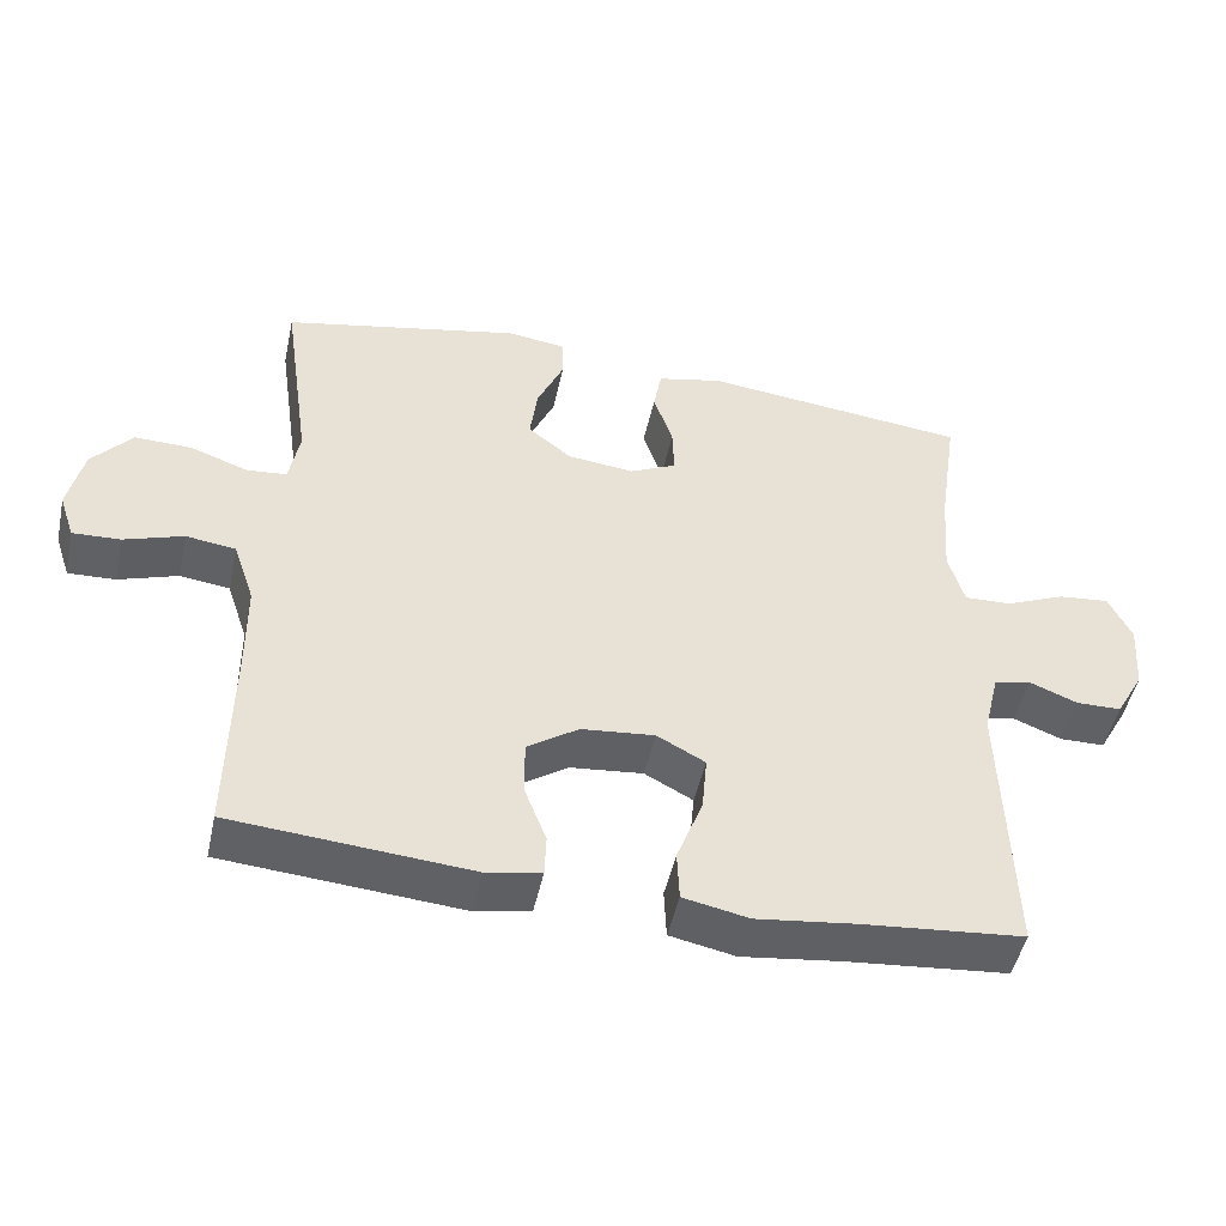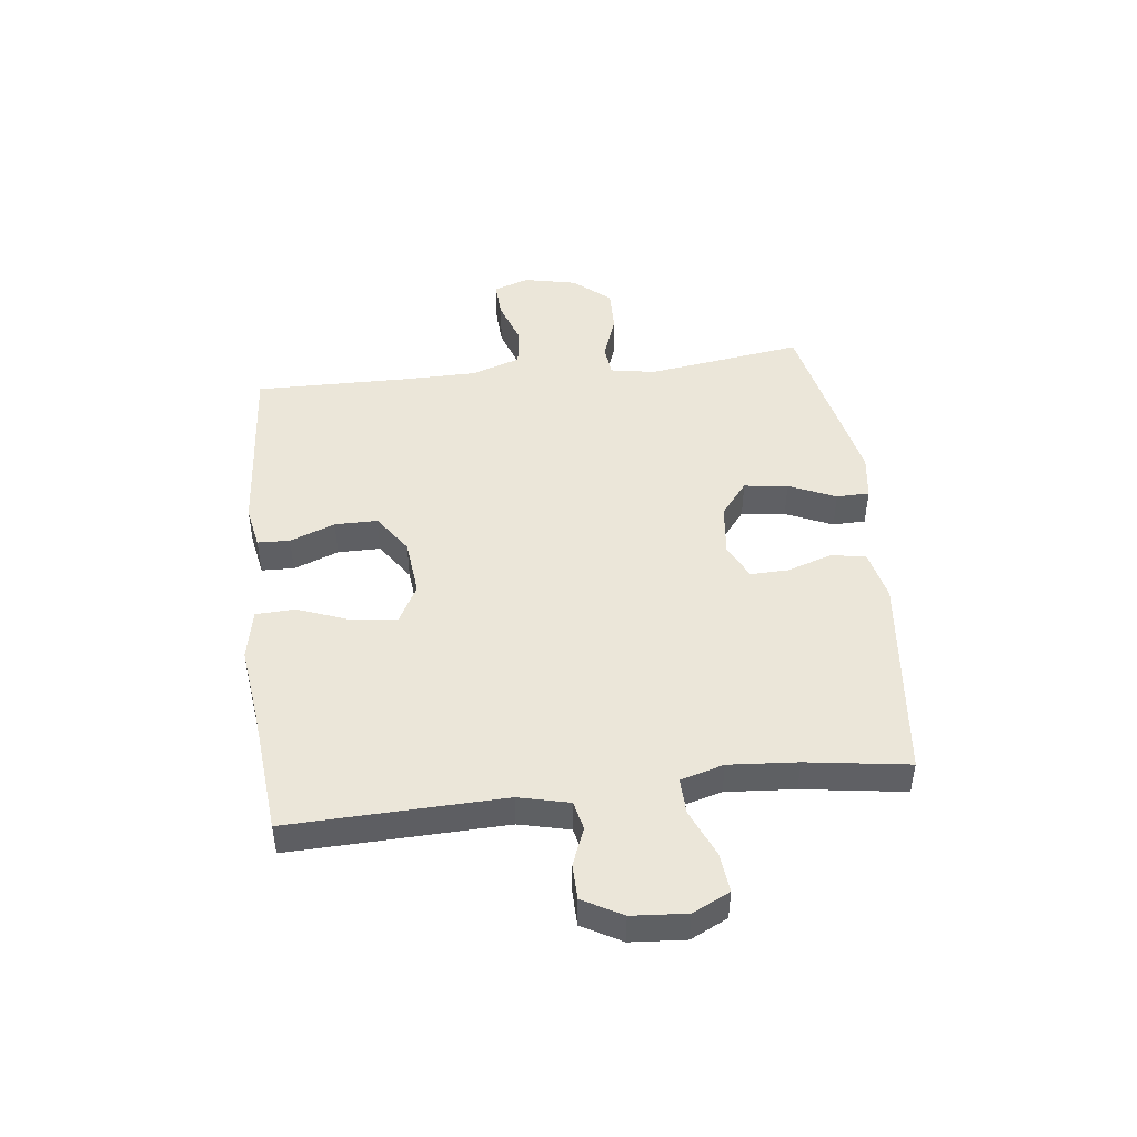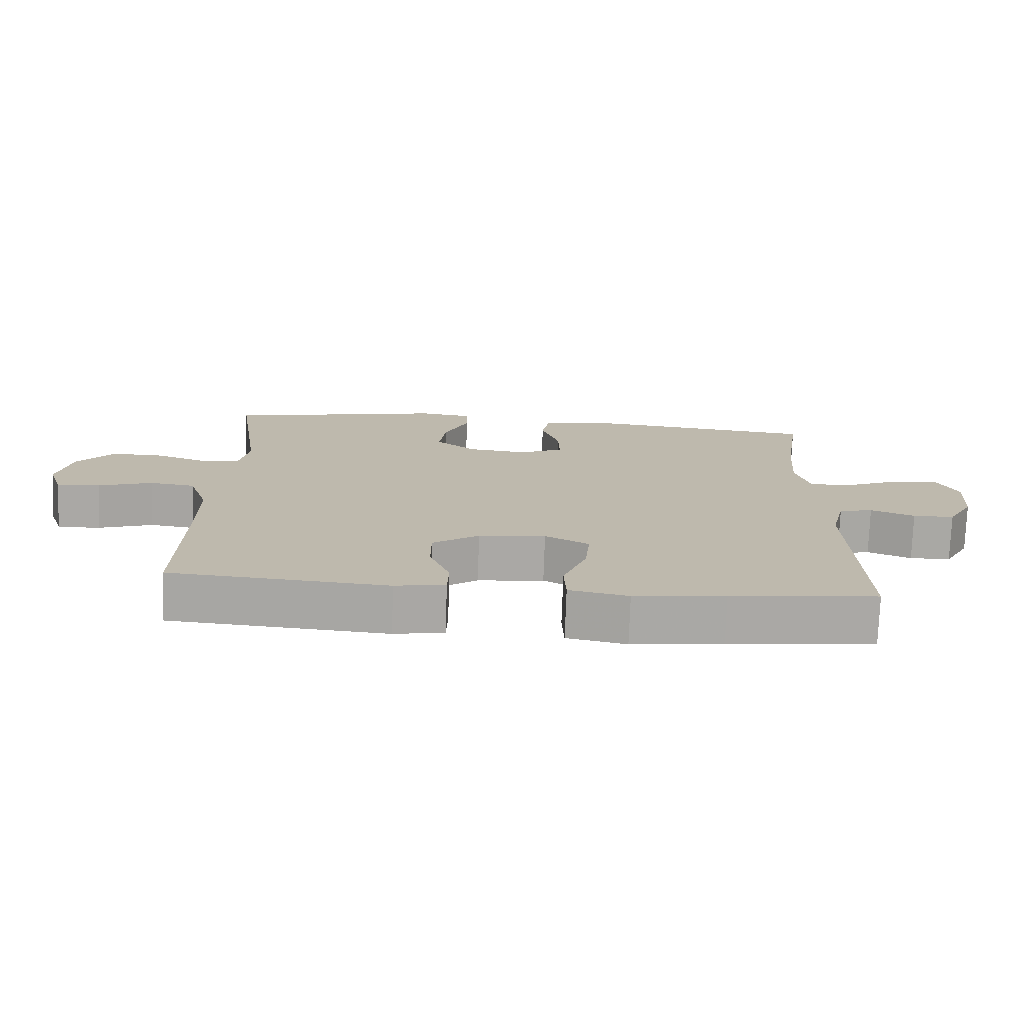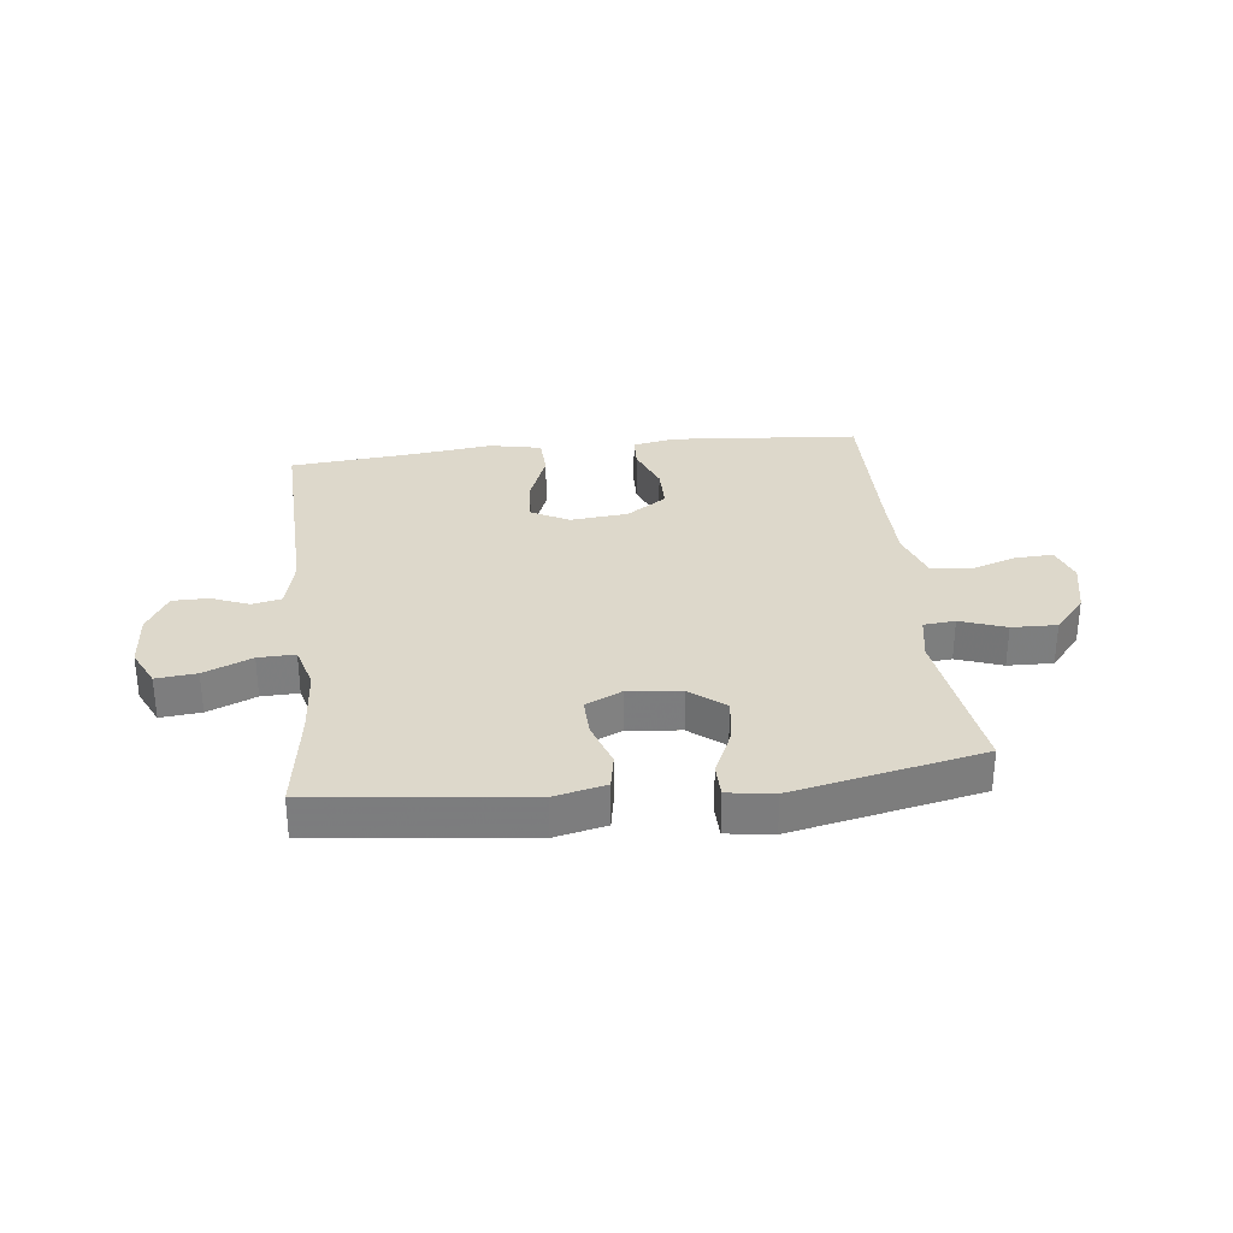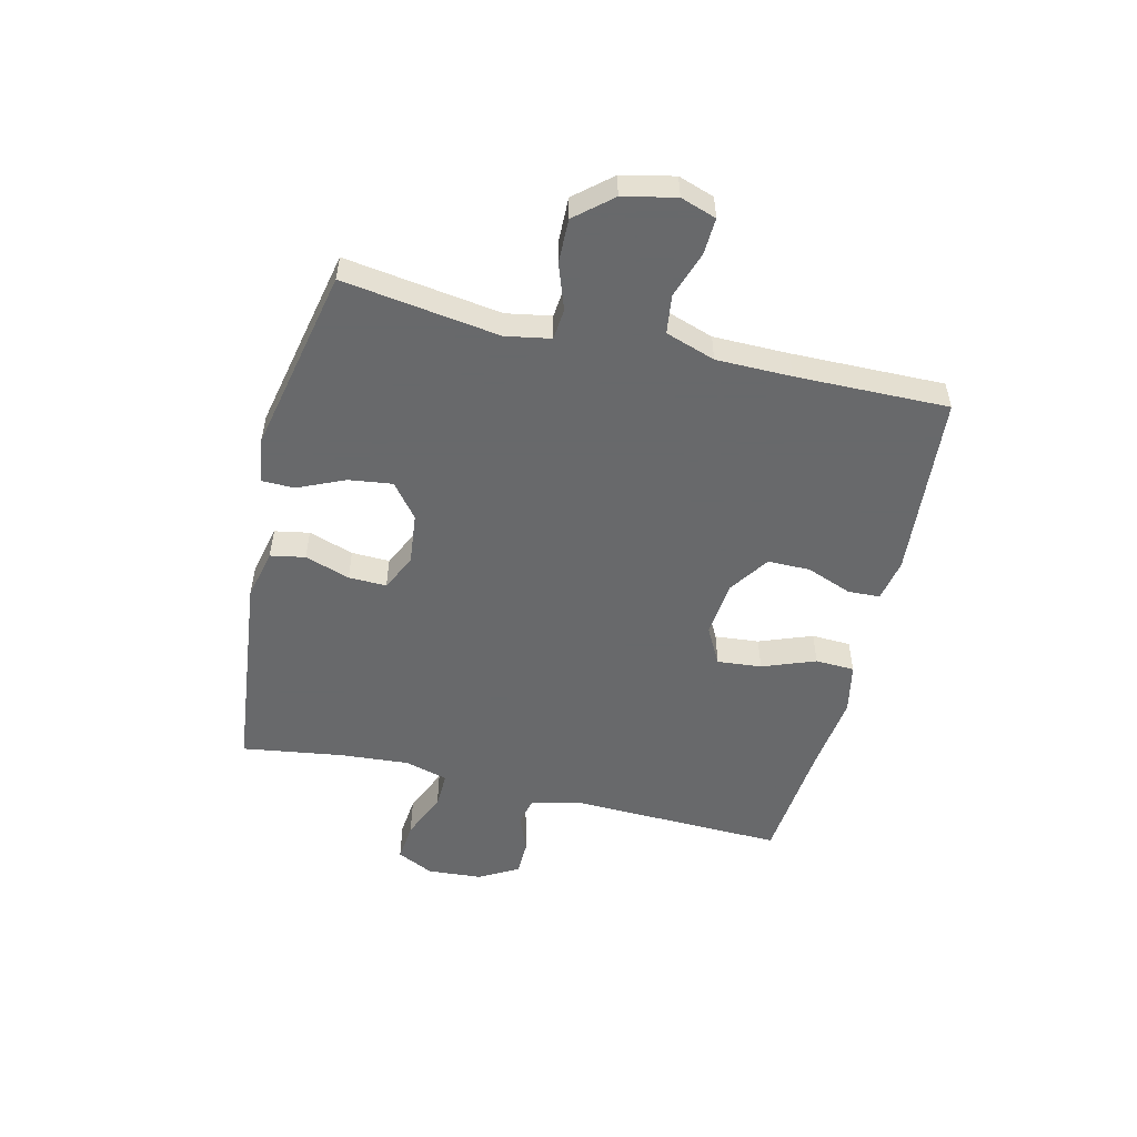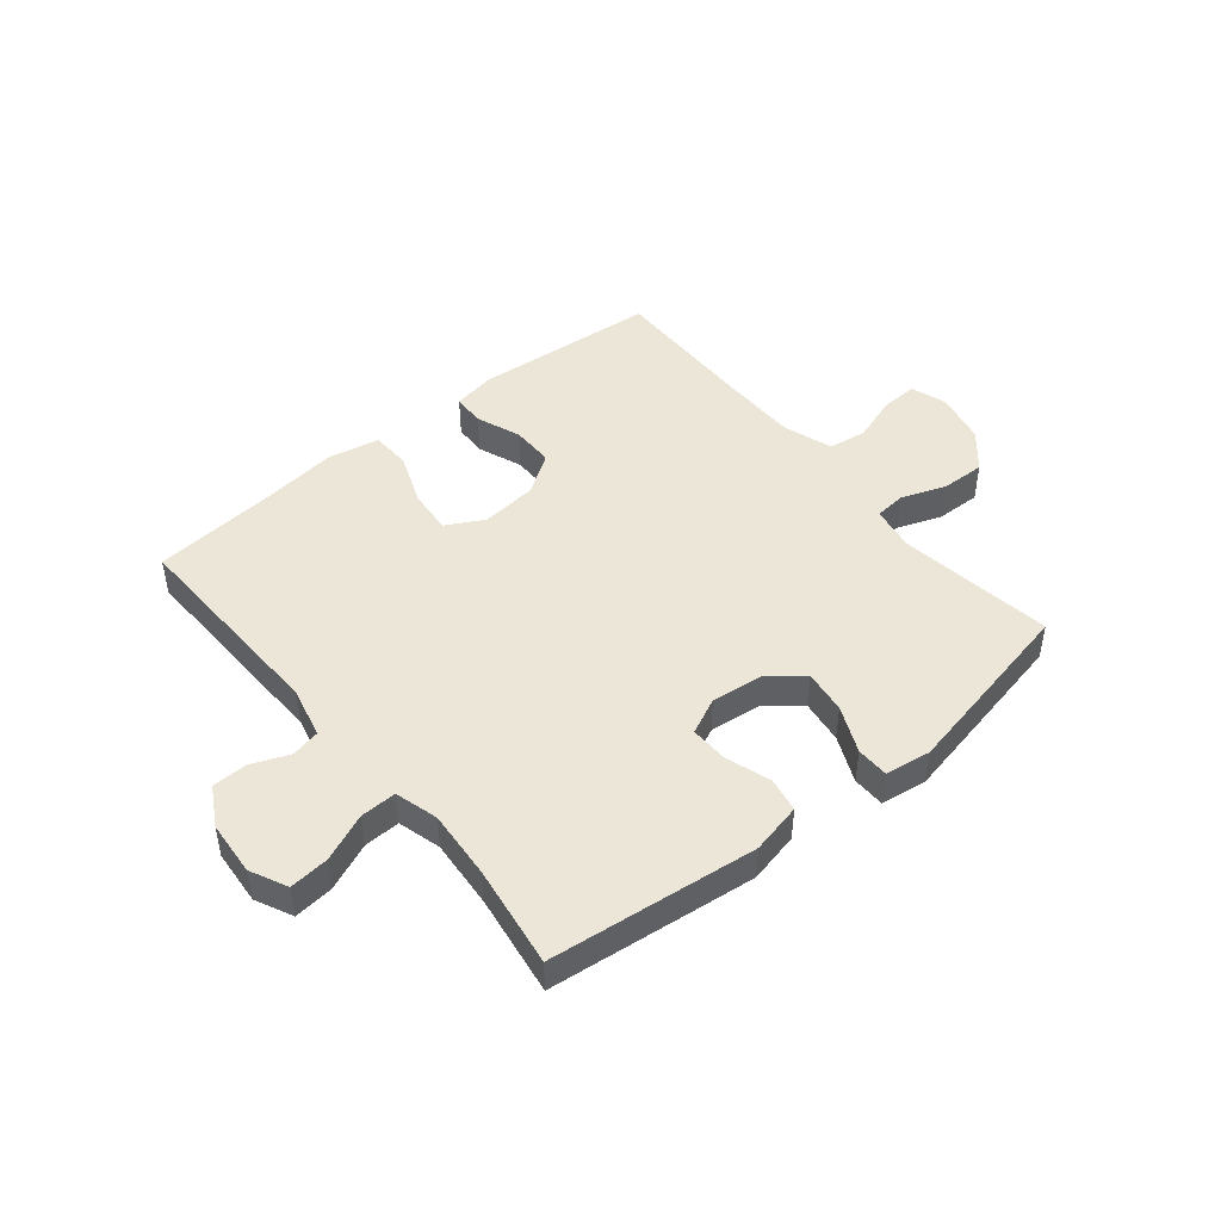
<metadata>
{"format":"obj","ext":"obj","renderer":"f3d","projection":"perspective","resolution":1024,"background":"white","views":[{"elev":-48.5,"azim":167.8,"up":"+Z"},{"elev":46.8,"azim":-96.8,"up":"+Y"},{"elev":-74.9,"azim":178.0,"up":"+Z"},{"elev":31.1,"azim":-6.5,"up":"+Y"},{"elev":-52.6,"azim":76.5,"up":"+Y"},{"elev":46.5,"azim":-39.2,"up":"+Y"}]}
</metadata>
<code>
v 0.5 0.07 -0.5
v 0.179 0.07 -0.526
v 0.105 0.07 -0.512
v 0.103 0.07 -0.456
v 0.133 0.07 -0.378
v 0.133 0.07 -0.304
v 0.064 0.07 -0.257
v -0.035 0.07 -0.247
v -0.1 0.07 -0.282
v -0.093 0.07 -0.359
v -0.058 0.07 -0.451
v -0.061 0.07 -0.519
v -0.149 0.07 -0.537
v -0.284 0.07 -0.52
v -0.5 0.07 -0.5
v -0.489 0.07 -0.128
v -0.51 0.07 -0.04
v -0.56 0.07 -0.029
v -0.625 0.07 -0.055
v -0.686 0.07 -0.054
v -0.724 0.07 0.014
v -0.731 0.07 0.109
v -0.7 0.07 0.173
v -0.631 0.07 0.166
v -0.549 0.07 0.131
v -0.486 0.07 0.129
v -0.465 0.07 0.204
v -0.474 0.07 0.323
v -0.5 0.07 0.5
v -0.14 0.07 0.54
v -0.052 0.07 0.52
v -0.041 0.07 0.46
v -0.067 0.07 0.382
v -0.069 0.07 0.316
v -0.006 0.07 0.286
v 0.084 0.07 0.296
v 0.143 0.07 0.343
v 0.133 0.07 0.419
v 0.097 0.07 0.5
v 0.098 0.07 0.557
v 0.177 0.07 0.568
v 0.5 0.07 0.5
v 0.461 0.07 0.229
v 0.475 0.07 0.151
v 0.529 0.07 0.146
v 0.607 0.07 0.174
v 0.684 0.07 0.176
v 0.738 0.07 0.113
v 0.758 0.07 0.022
v 0.737 0.07 -0.04
v 0.673 0.07 -0.037
v 0.593 0.07 -0.01
v 0.526 0.07 -0.019
v 0.497 0.07 -0.105
v 0.496 0.07 -0.235
v 0.5 0 -0.5
v 0.179 0 -0.526
v 0.105 0 -0.512
v 0.103 0 -0.456
v 0.133 0 -0.378
v 0.133 0 -0.304
v 0.064 0 -0.257
v -0.035 0 -0.247
v -0.1 0 -0.282
v -0.093 0 -0.359
v -0.058 0 -0.451
v -0.061 0 -0.519
v -0.149 0 -0.537
v -0.284 0 -0.52
v -0.5 0 -0.5
v -0.489 0 -0.128
v -0.51 0 -0.04
v -0.56 0 -0.029
v -0.625 0 -0.055
v -0.686 0 -0.054
v -0.724 0 0.014
v -0.731 0 0.109
v -0.7 0 0.173
v -0.631 0 0.166
v -0.549 0 0.131
v -0.486 0 0.129
v -0.465 0 0.204
v -0.474 0 0.323
v -0.5 0 0.5
v -0.14 0 0.54
v -0.052 0 0.52
v -0.041 0 0.46
v -0.067 0 0.382
v -0.069 0 0.316
v -0.006 0 0.286
v 0.084 0 0.296
v 0.143 0 0.343
v 0.133 0 0.419
v 0.097 0 0.5
v 0.098 0 0.557
v 0.177 0 0.568
v 0.5 0 0.5
v 0.461 0 0.229
v 0.475 0 0.151
v 0.529 0 0.146
v 0.607 0 0.174
v 0.684 0 0.176
v 0.738 0 0.113
v 0.758 0 0.022
v 0.737 0 -0.04
v 0.673 0 -0.037
v 0.593 0 -0.01
v 0.526 0 -0.019
v 0.497 0 -0.105
v 0.496 0 -0.235
f 49 50 51 52
f 49 52 53
f 48 49 53
f 45 46 47 48
f 44 45 48 53
f 40 41 42 43
f 38 39 40 43
f 37 38 43 44
f 36 37 44 53
f 30 31 32 33
f 28 29 30 33
f 27 28 33 34
f 26 27 34 35
f 22 23 24 25
f 22 25 26
f 21 22 26
f 18 19 20 21
f 17 18 21 26
f 16 17 26 35
f 14 15 16 35
f 10 11 12 13
f 9 10 13 14
f 2 3 4 5
f 55 1 2 5
f 54 55 5 6
f 9 14 35 36
f 8 9 36
f 7 8 36 53
f 6 7 53 54
f 107 106 105 104
f 108 107 104
f 108 104 103
f 103 102 101 100
f 108 103 100 99
f 98 97 96 95
f 98 95 94 93
f 99 98 93 92
f 108 99 92 91
f 88 87 86 85
f 88 85 84 83
f 89 88 83 82
f 90 89 82 81
f 80 79 78 77
f 81 80 77
f 81 77 76
f 76 75 74 73
f 81 76 73 72
f 90 81 72 71
f 90 71 70 69
f 68 67 66 65
f 69 68 65 64
f 60 59 58 57
f 60 57 56 110
f 61 60 110 109
f 91 90 69 64
f 91 64 63
f 108 91 63 62
f 109 108 62 61
f 1 56 57 2
f 2 57 58 3
f 3 58 59 4
f 4 59 60 5
f 5 60 61 6
f 6 61 62 7
f 7 62 63 8
f 8 63 64 9
f 9 64 65 10
f 10 65 66 11
f 11 66 67 12
f 12 67 68 13
f 13 68 69 14
f 14 69 70 15
f 15 70 71 16
f 16 71 72 17
f 17 72 73 18
f 18 73 74 19
f 19 74 75 20
f 20 75 76 21
f 21 76 77 22
f 22 77 78 23
f 23 78 79 24
f 24 79 80 25
f 25 80 81 26
f 26 81 82 27
f 27 82 83 28
f 28 83 84 29
f 29 84 85 30
f 30 85 86 31
f 31 86 87 32
f 32 87 88 33
f 33 88 89 34
f 34 89 90 35
f 35 90 91 36
f 36 91 92 37
f 37 92 93 38
f 38 93 94 39
f 39 94 95 40
f 40 95 96 41
f 41 96 97 42
f 42 97 98 43
f 43 98 99 44
f 44 99 100 45
f 45 100 101 46
f 46 101 102 47
f 47 102 103 48
f 48 103 104 49
f 49 104 105 50
f 50 105 106 51
f 51 106 107 52
f 52 107 108 53
f 53 108 109 54
f 54 109 110 55
f 55 110 56 1

</code>
